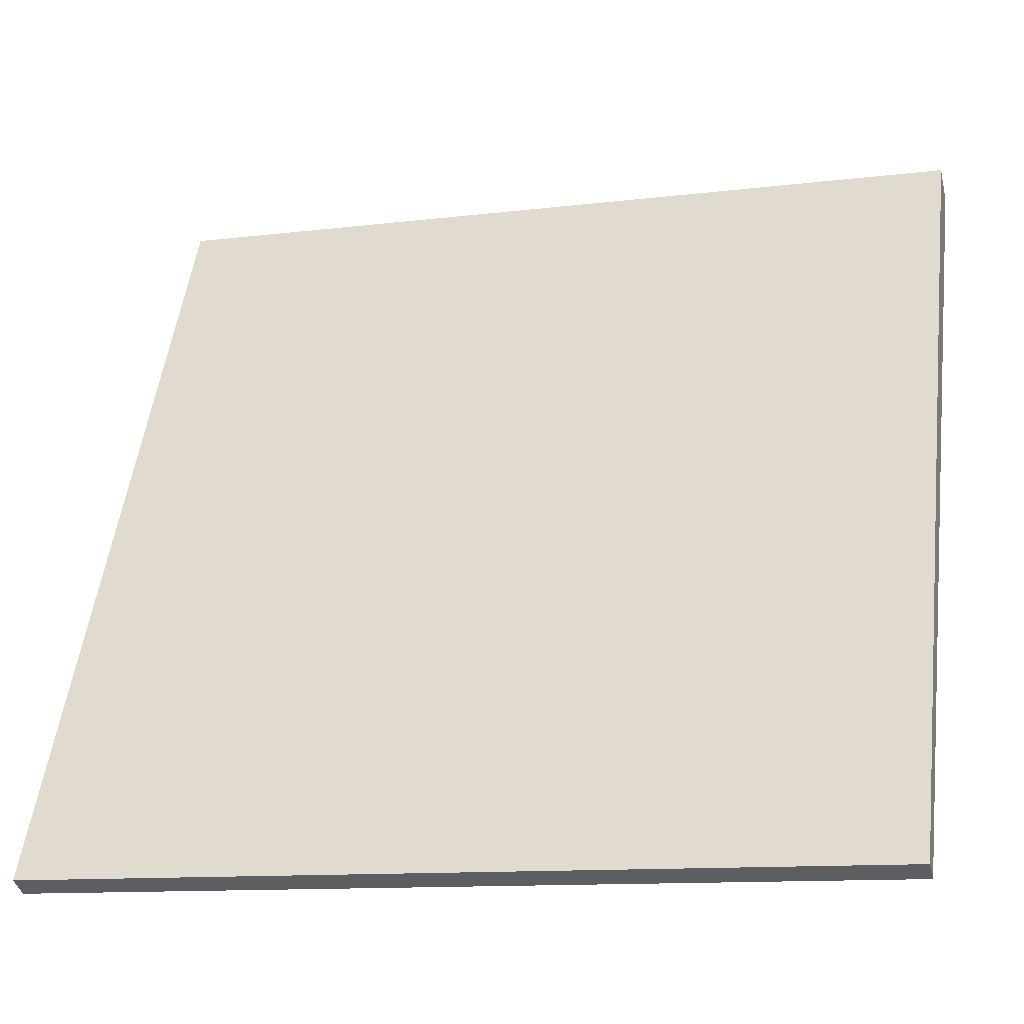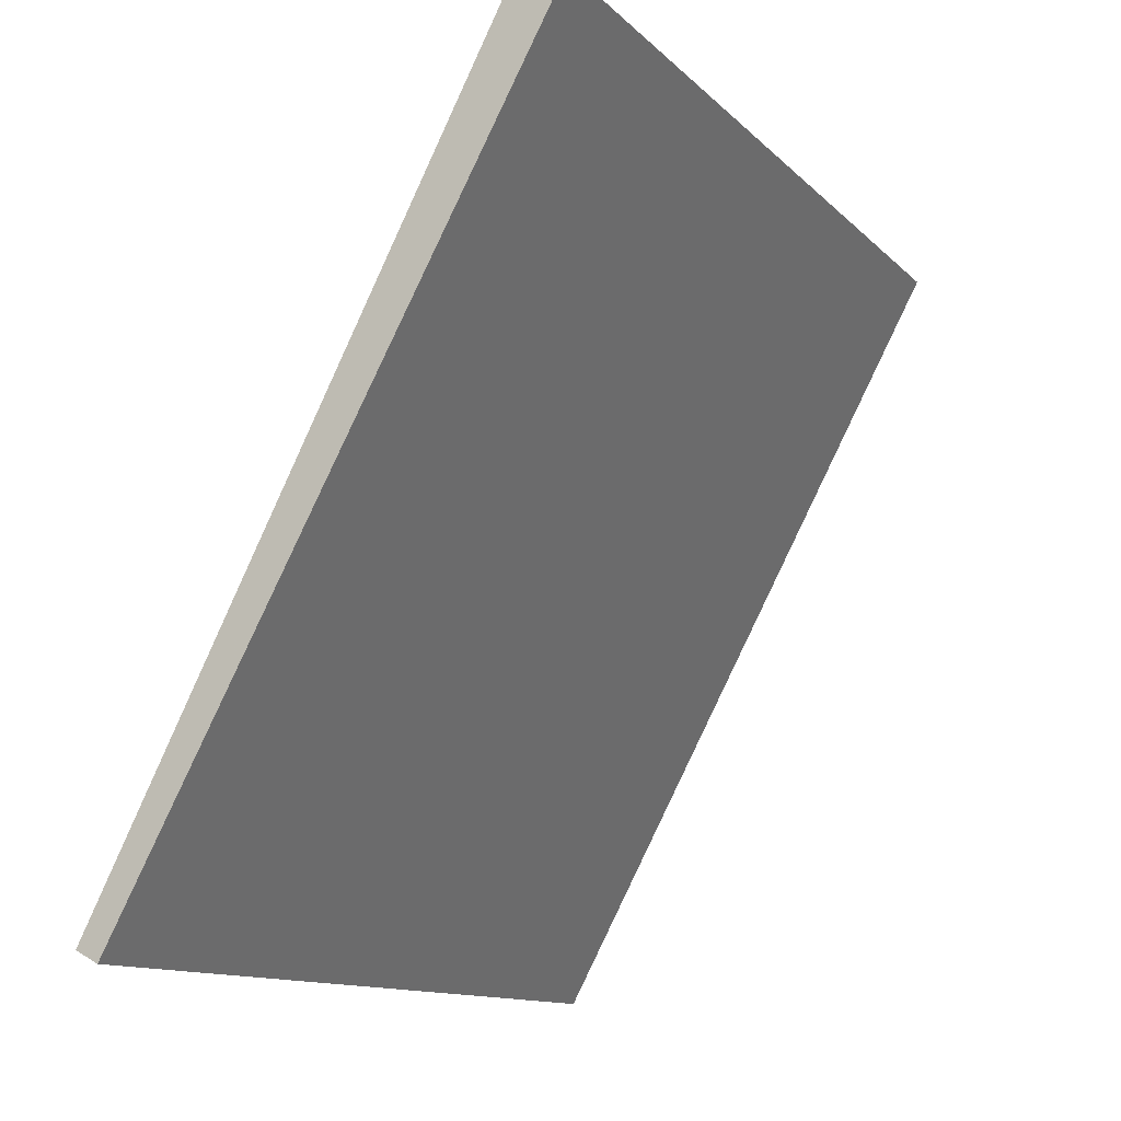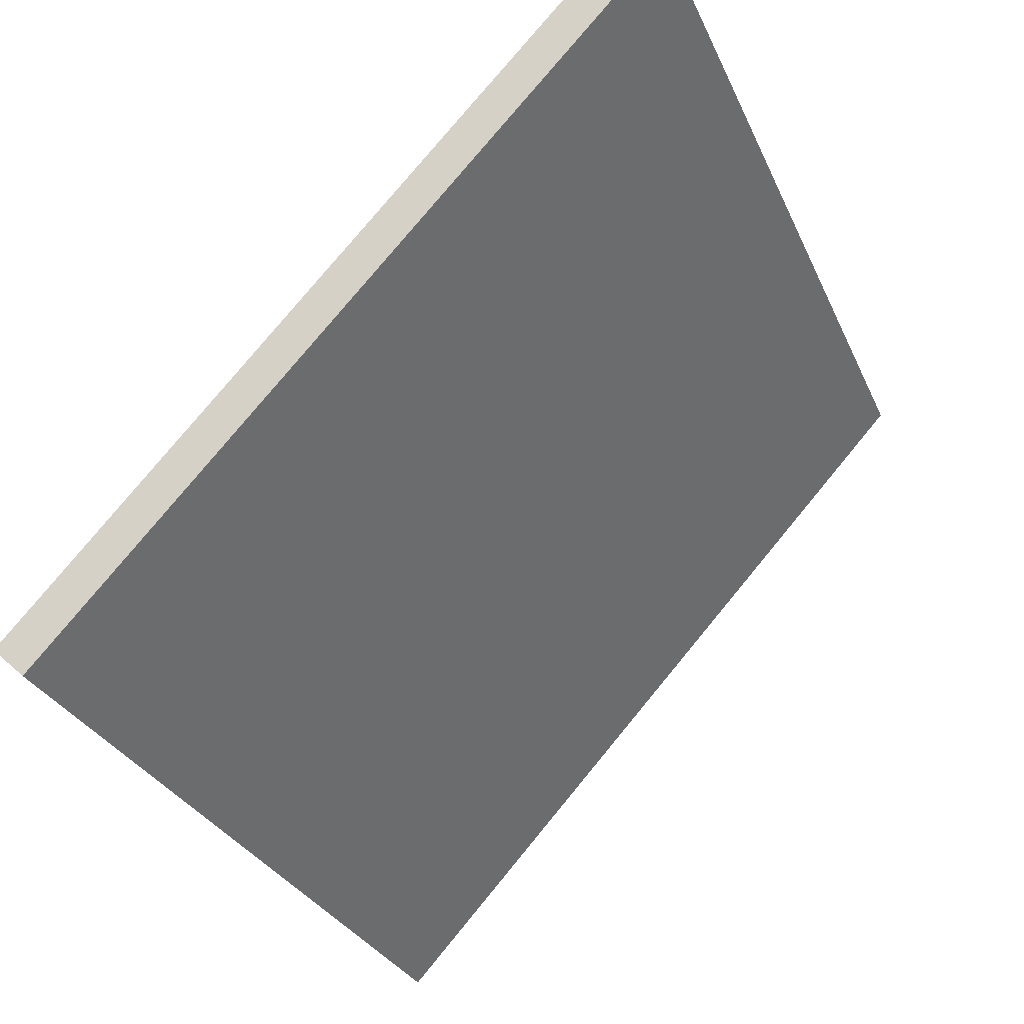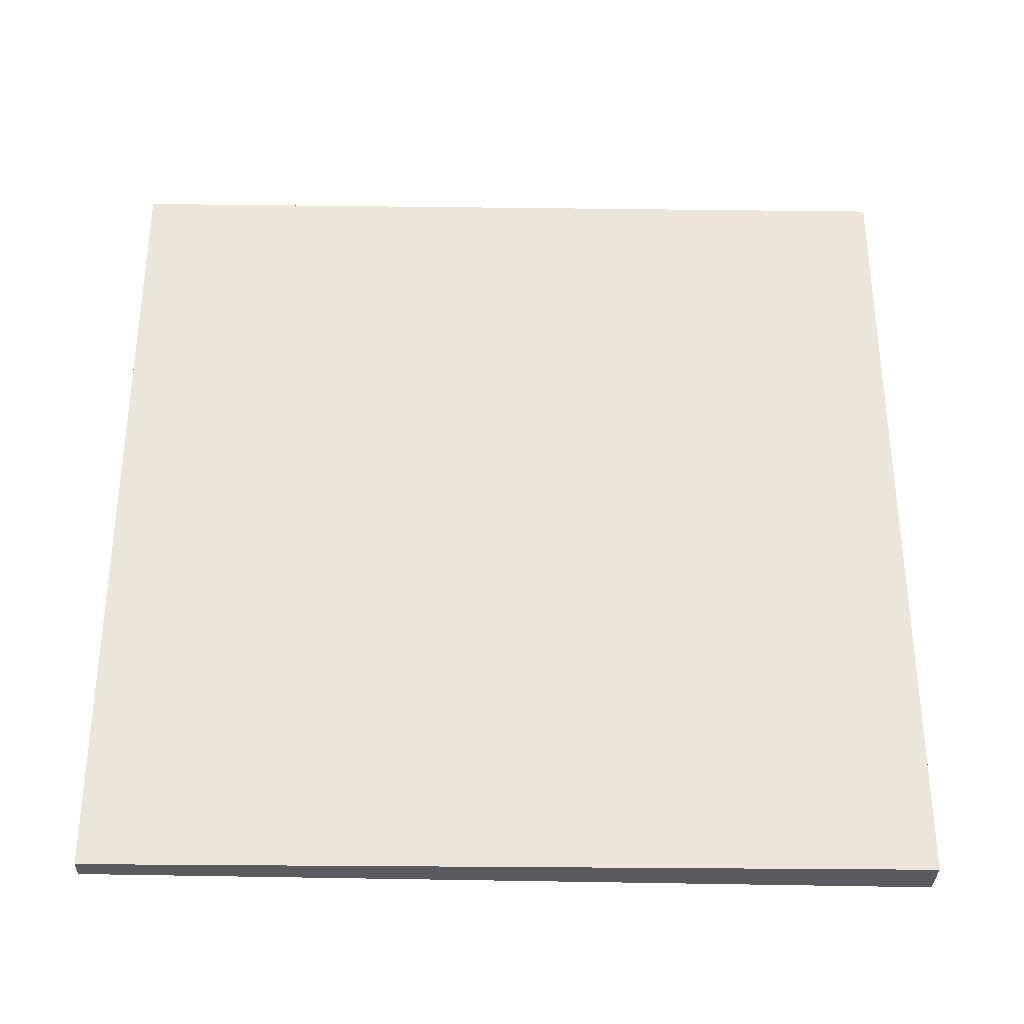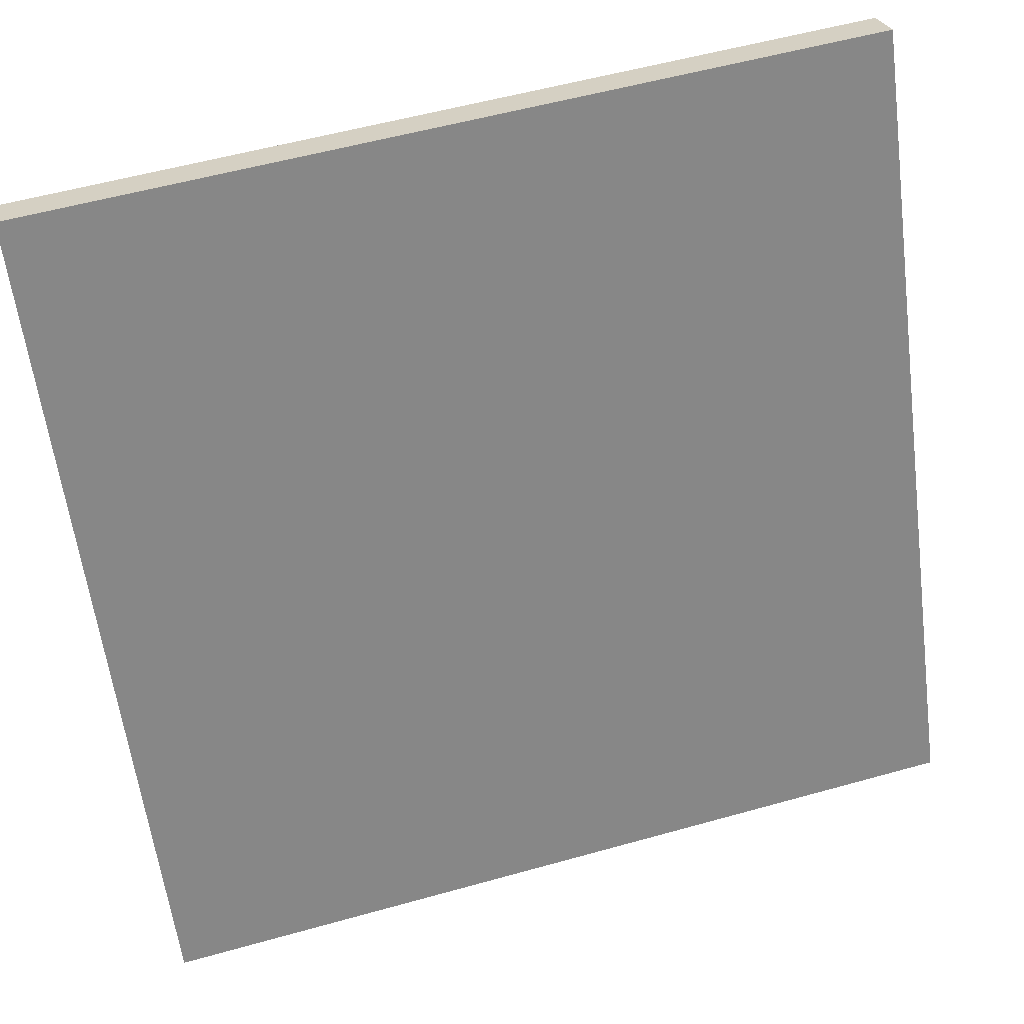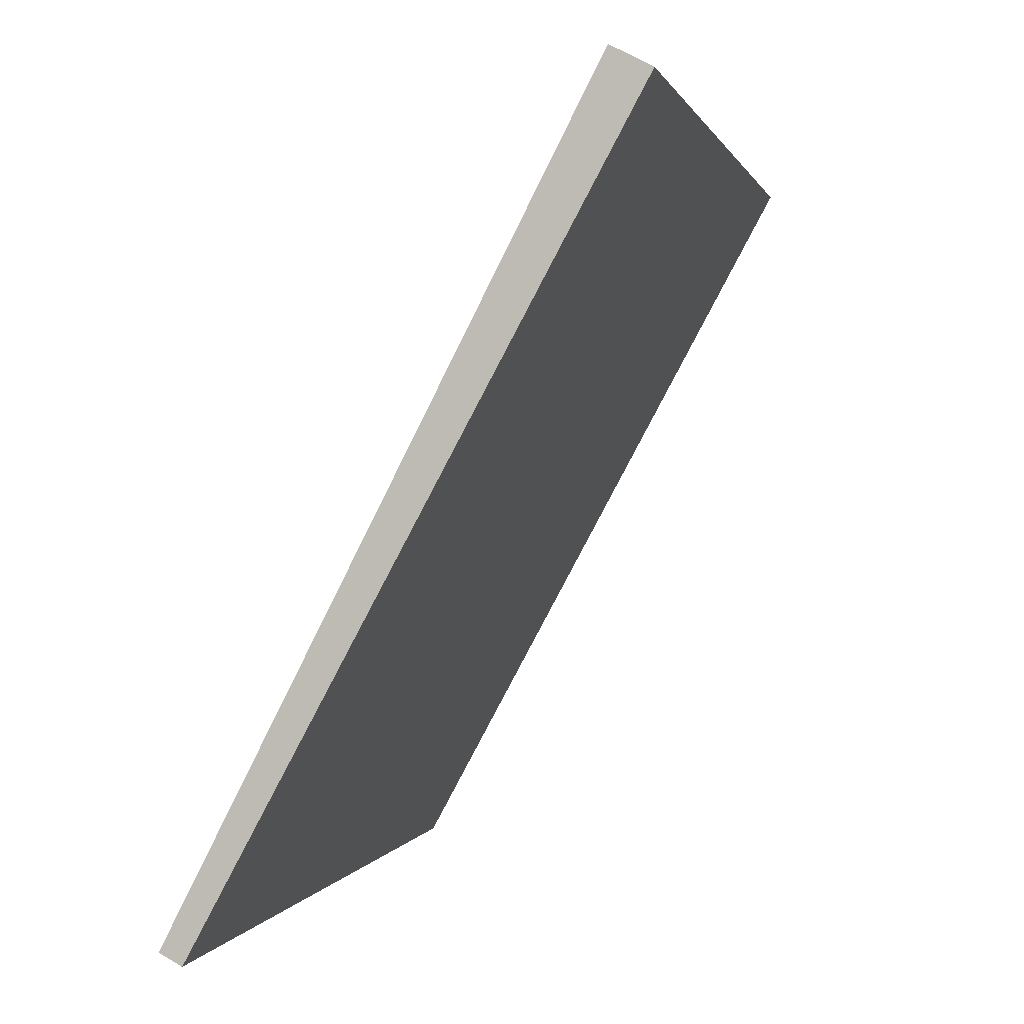
<metadata>
{"format":"obj","ext":"obj","renderer":"f3d","projection":"perspective","resolution":1024,"background":"white","views":[{"elev":-12.3,"azim":-74.2,"up":"+Y"},{"elev":-12.1,"azim":26.0,"up":"+Y"},{"elev":78.5,"azim":-140.5,"up":"+Y"},{"elev":-33.0,"azim":60.6,"up":"+Z"},{"elev":55.7,"azim":-106.4,"up":"+Y"},{"elev":0.4,"azim":12.6,"up":"+Y"}]}
</metadata>
<code>
v 4.52 80.19 -3.532
v 4.52 80.19 3.532
v 4.696 80.1 -3.532
v 4.696 80.1 3.532
v 7.745 86.47 -3.532
v 7.745 86.47 3.532
v 8.064 86.31 -3.532
v 8.064 86.31 3.532
f 1 3 4
f 4 2 1
f 5 6 8
f 8 7 5
f 1 2 6
f 6 5 1
f 3 7 8
f 8 4 3
f 1 5 7
f 7 3 1
f 2 4 8
f 8 6 2

</code>
